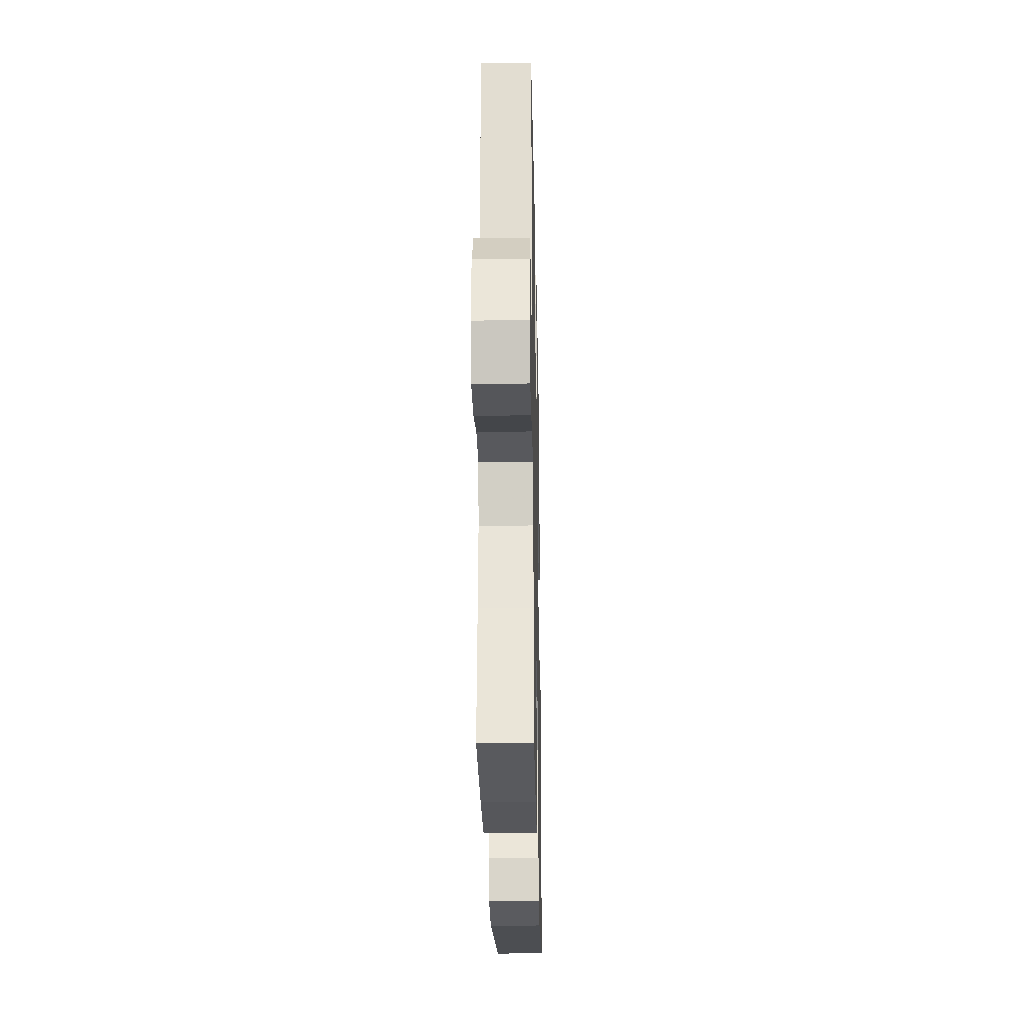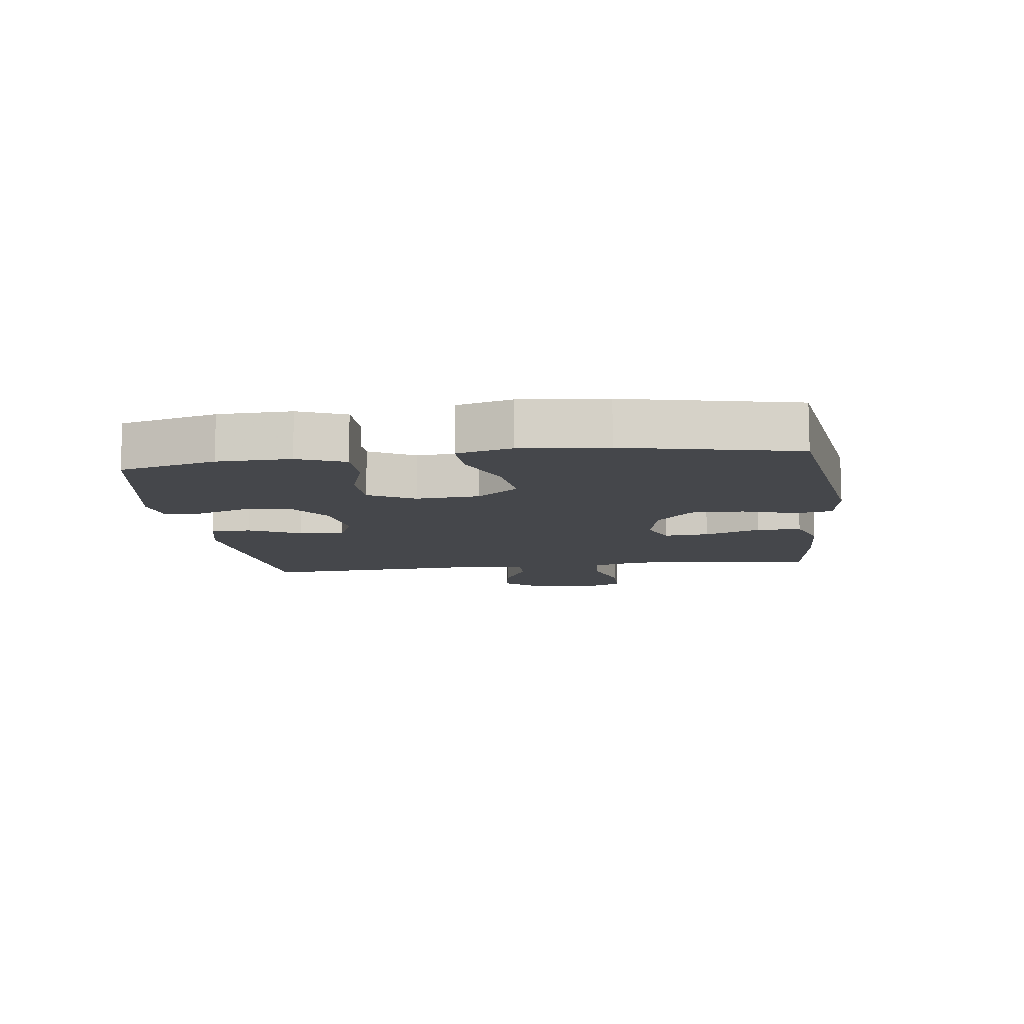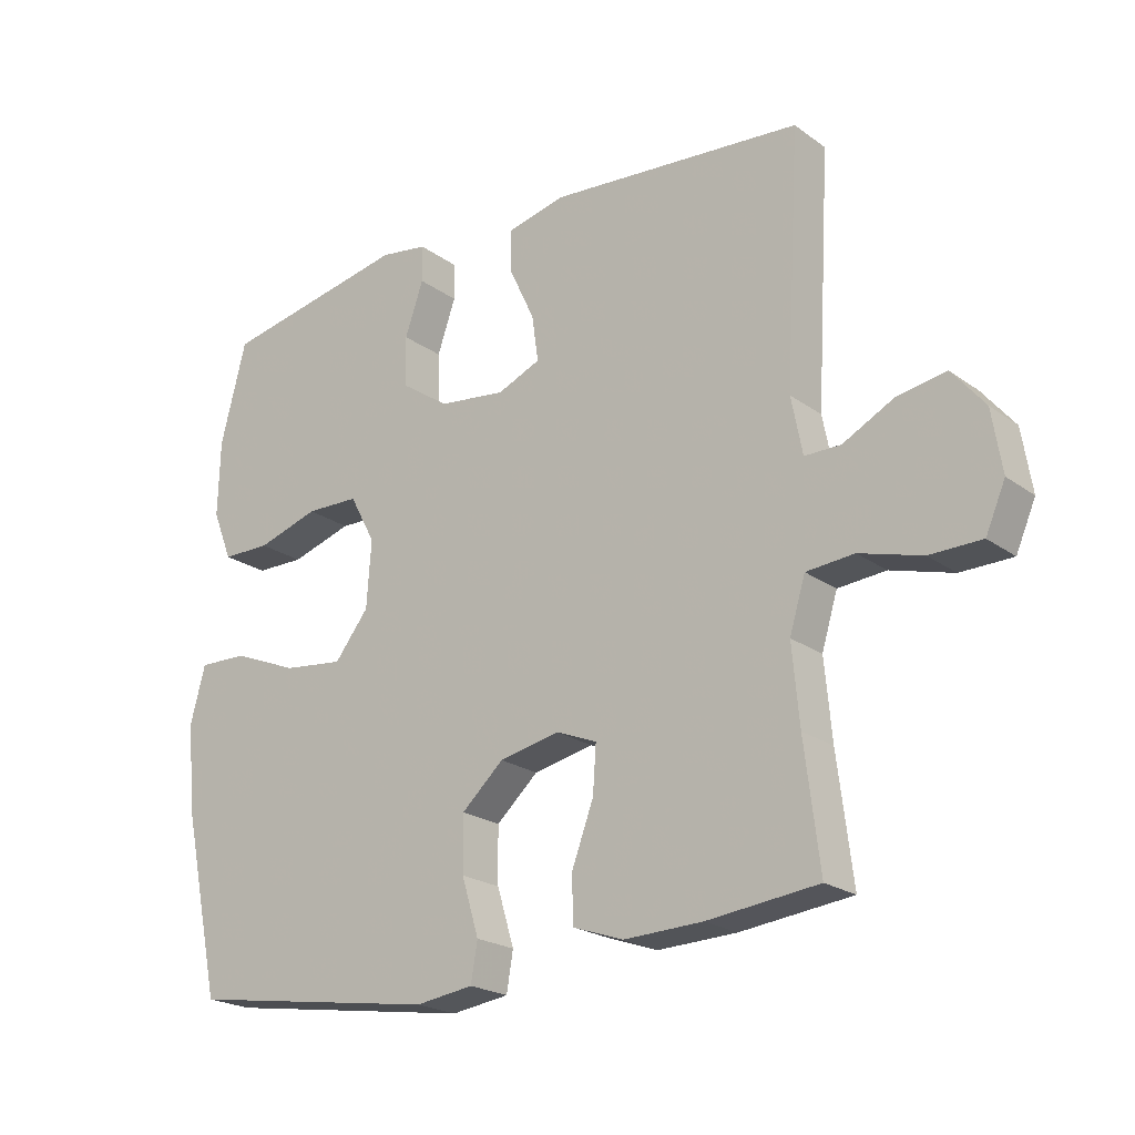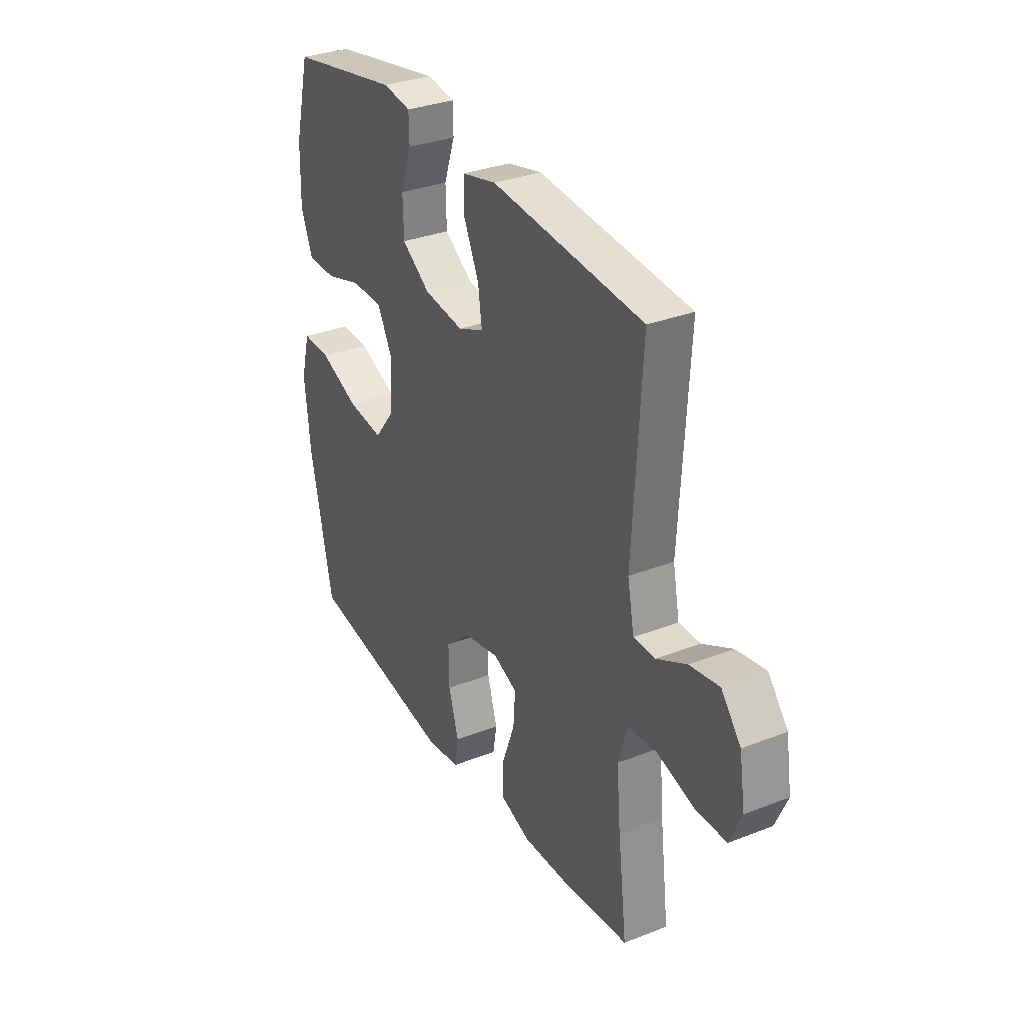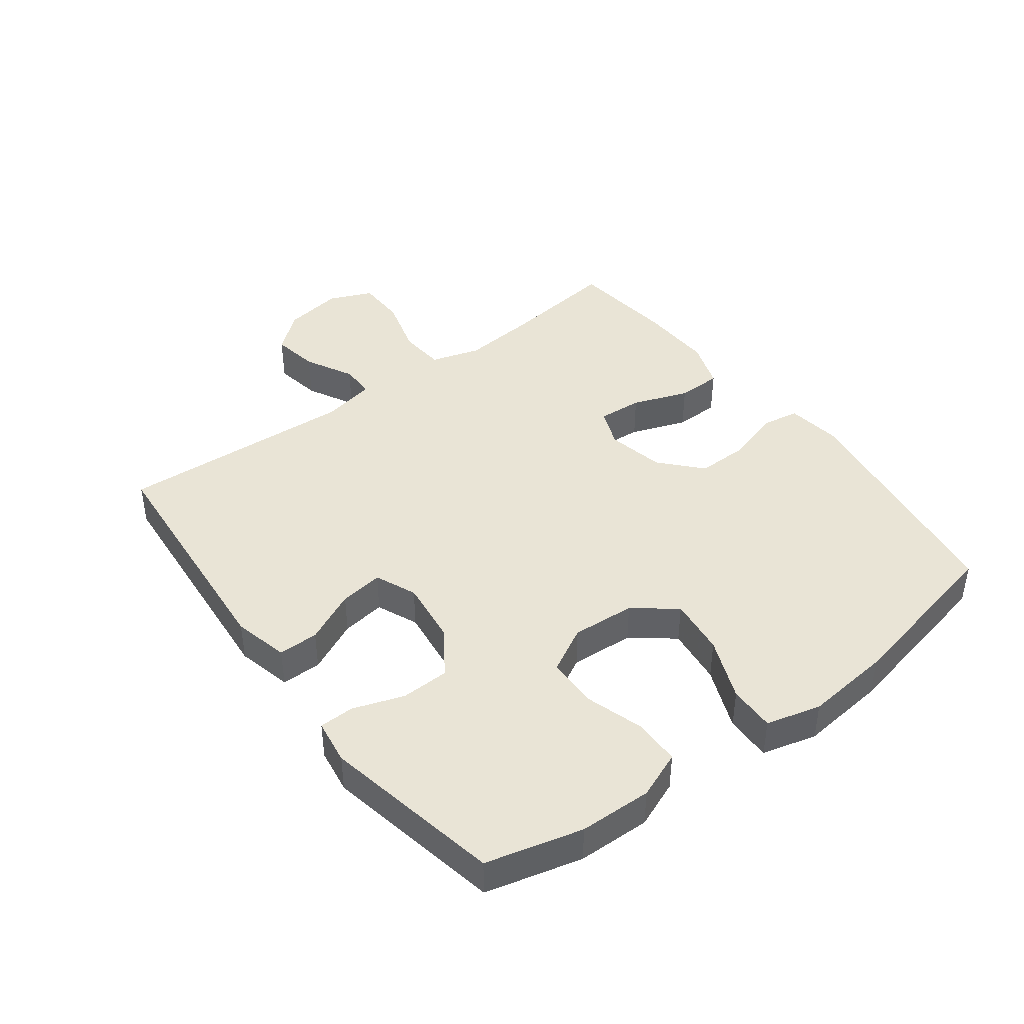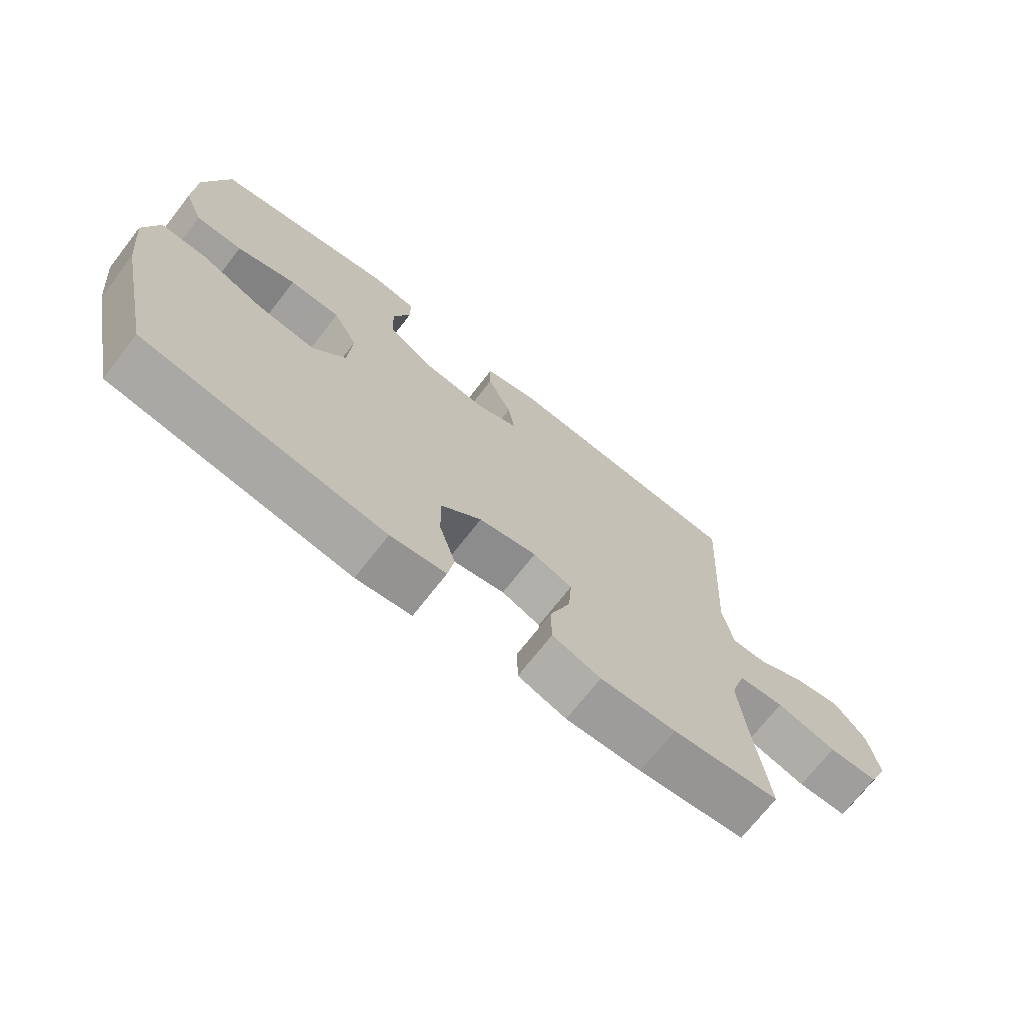
<metadata>
{"format":"obj","ext":"obj","renderer":"f3d","projection":"perspective","resolution":1024,"background":"white","views":[{"elev":-25.3,"azim":-88.8,"up":"+Z"},{"elev":-10.5,"azim":97.4,"up":"+Y"},{"elev":-21.7,"azim":-141.3,"up":"+Z"},{"elev":32.3,"azim":-118.6,"up":"+Z"},{"elev":42.7,"azim":53.0,"up":"+Y"},{"elev":-71.2,"azim":142.1,"up":"+Z"}]}
</metadata>
<code>
v 0.5 0.07 0.5
v 0.539 0.07 0.347
v 0.542 0.07 0.231
v 0.512 0.07 0.156
v 0.438 0.07 0.155
v 0.344 0.07 0.184
v 0.263 0.07 0.182
v 0.224 0.07 0.109
v 0.231 0.07 0.008
v 0.283 0.07 -0.058
v 0.375 0.07 -0.047
v 0.475 0.07 -0.006
v 0.549 0.07 -0.004
v 0.572 0.07 -0.091
v 0.558 0.07 -0.228
v 0.5 0.07 -0.5
v 0.118 0.07 -0.558
v 0.03 0.07 -0.546
v 0.02 0.07 -0.487
v 0.046 0.07 -0.401
v 0.047 0.07 -0.317
v -0.017 0.07 -0.259
v -0.109 0.07 -0.24
v -0.171 0.07 -0.265
v -0.166 0.07 -0.336
v -0.133 0.07 -0.425
v -0.134 0.07 -0.496
v -0.211 0.07 -0.523
v -0.331 0.07 -0.519
v -0.5 0.07 -0.5
v -0.477 0.07 -0.314
v -0.466 0.07 -0.195
v -0.49 0.07 -0.116
v -0.563 0.07 -0.11
v -0.658 0.07 -0.137
v -0.737 0.07 -0.136
v -0.767 0.07 -0.067
v -0.752 0.07 0.027
v -0.702 0.07 0.088
v -0.627 0.07 0.075
v -0.55 0.07 0.035
v -0.495 0.07 0.035
v -0.478 0.07 0.122
v -0.5 0.07 0.5
v -0.113 0.07 0.533
v -0.025 0.07 0.512
v -0.025 0.07 0.448
v -0.064 0.07 0.365
v -0.074 0.07 0.295
v -0.008 0.07 0.267
v 0.094 0.07 0.28
v 0.167 0.07 0.33
v 0.169 0.07 0.407
v 0.141 0.07 0.488
v 0.142 0.07 0.544
v 0.214 0.07 0.555
v 0.5 0 0.5
v 0.539 0 0.347
v 0.542 0 0.231
v 0.512 0 0.156
v 0.438 0 0.155
v 0.344 0 0.184
v 0.263 0 0.182
v 0.224 0 0.109
v 0.231 0 0.008
v 0.283 0 -0.058
v 0.375 0 -0.047
v 0.475 0 -0.006
v 0.549 0 -0.004
v 0.572 0 -0.091
v 0.558 0 -0.228
v 0.5 0 -0.5
v 0.118 0 -0.558
v 0.03 0 -0.546
v 0.02 0 -0.487
v 0.046 0 -0.401
v 0.047 0 -0.317
v -0.017 0 -0.259
v -0.109 0 -0.24
v -0.171 0 -0.265
v -0.166 0 -0.336
v -0.133 0 -0.425
v -0.134 0 -0.496
v -0.211 0 -0.523
v -0.331 0 -0.519
v -0.5 0 -0.5
v -0.477 0 -0.314
v -0.466 0 -0.195
v -0.49 0 -0.116
v -0.563 0 -0.11
v -0.658 0 -0.137
v -0.737 0 -0.136
v -0.767 0 -0.067
v -0.752 0 0.027
v -0.702 0 0.088
v -0.627 0 0.075
v -0.55 0 0.035
v -0.495 0 0.035
v -0.478 0 0.122
v -0.5 0 0.5
v -0.113 0 0.533
v -0.025 0 0.512
v -0.025 0 0.448
v -0.064 0 0.365
v -0.074 0 0.295
v -0.008 0 0.267
v 0.094 0 0.28
v 0.167 0 0.33
v 0.169 0 0.407
v 0.141 0 0.488
v 0.142 0 0.544
v 0.214 0 0.555
f 4 5 6
f 3 4 6
f 2 3 6
f 1 2 6
f 56 1 6
f 55 56 6
f 54 55 6
f 53 54 6
f 52 53 6 7
f 51 52 7 8
f 50 51 8 9
f 49 50 9 10
f 46 47 48
f 45 46 48
f 44 45 48
f 43 44 48
f 42 43 48 49
f 39 40 41
f 38 39 41
f 37 38 41
f 36 37 41
f 35 36 41
f 34 35 41
f 33 34 41 42
f 42 49 10
f 33 42 10
f 32 33 10
f 29 30 31
f 28 29 31
f 27 28 31
f 26 27 31
f 25 26 31
f 24 25 31 32
f 18 19 20
f 17 18 20
f 16 17 20
f 15 16 20
f 14 15 20
f 13 14 20
f 12 13 20
f 11 12 20
f 11 20 21
f 10 11 21 22
f 23 24 32 10
f 10 22 23
f 62 61 60
f 62 60 59
f 62 59 58
f 62 58 57
f 62 57 112
f 62 112 111
f 62 111 110
f 62 110 109
f 63 62 109 108
f 64 63 108 107
f 65 64 107 106
f 66 65 106 105
f 104 103 102
f 104 102 101
f 104 101 100
f 104 100 99
f 105 104 99 98
f 97 96 95
f 97 95 94
f 97 94 93
f 97 93 92
f 97 92 91
f 97 91 90
f 98 97 90 89
f 66 105 98
f 66 98 89
f 66 89 88
f 87 86 85
f 87 85 84
f 87 84 83
f 87 83 82
f 87 82 81
f 88 87 81 80
f 76 75 74
f 76 74 73
f 76 73 72
f 76 72 71
f 76 71 70
f 76 70 69
f 76 69 68
f 76 68 67
f 77 76 67
f 78 77 67 66
f 66 88 80 79
f 79 78 66
f 1 57 58 2
f 2 58 59 3
f 3 59 60 4
f 4 60 61 5
f 5 61 62 6
f 6 62 63 7
f 7 63 64 8
f 8 64 65 9
f 9 65 66 10
f 10 66 67 11
f 11 67 68 12
f 12 68 69 13
f 13 69 70 14
f 14 70 71 15
f 15 71 72 16
f 16 72 73 17
f 17 73 74 18
f 18 74 75 19
f 19 75 76 20
f 20 76 77 21
f 21 77 78 22
f 22 78 79 23
f 23 79 80 24
f 24 80 81 25
f 25 81 82 26
f 26 82 83 27
f 27 83 84 28
f 28 84 85 29
f 29 85 86 30
f 30 86 87 31
f 31 87 88 32
f 32 88 89 33
f 33 89 90 34
f 34 90 91 35
f 35 91 92 36
f 36 92 93 37
f 37 93 94 38
f 38 94 95 39
f 39 95 96 40
f 40 96 97 41
f 41 97 98 42
f 42 98 99 43
f 43 99 100 44
f 44 100 101 45
f 45 101 102 46
f 46 102 103 47
f 47 103 104 48
f 48 104 105 49
f 49 105 106 50
f 50 106 107 51
f 51 107 108 52
f 52 108 109 53
f 53 109 110 54
f 54 110 111 55
f 55 111 112 56
f 56 112 57 1

</code>
